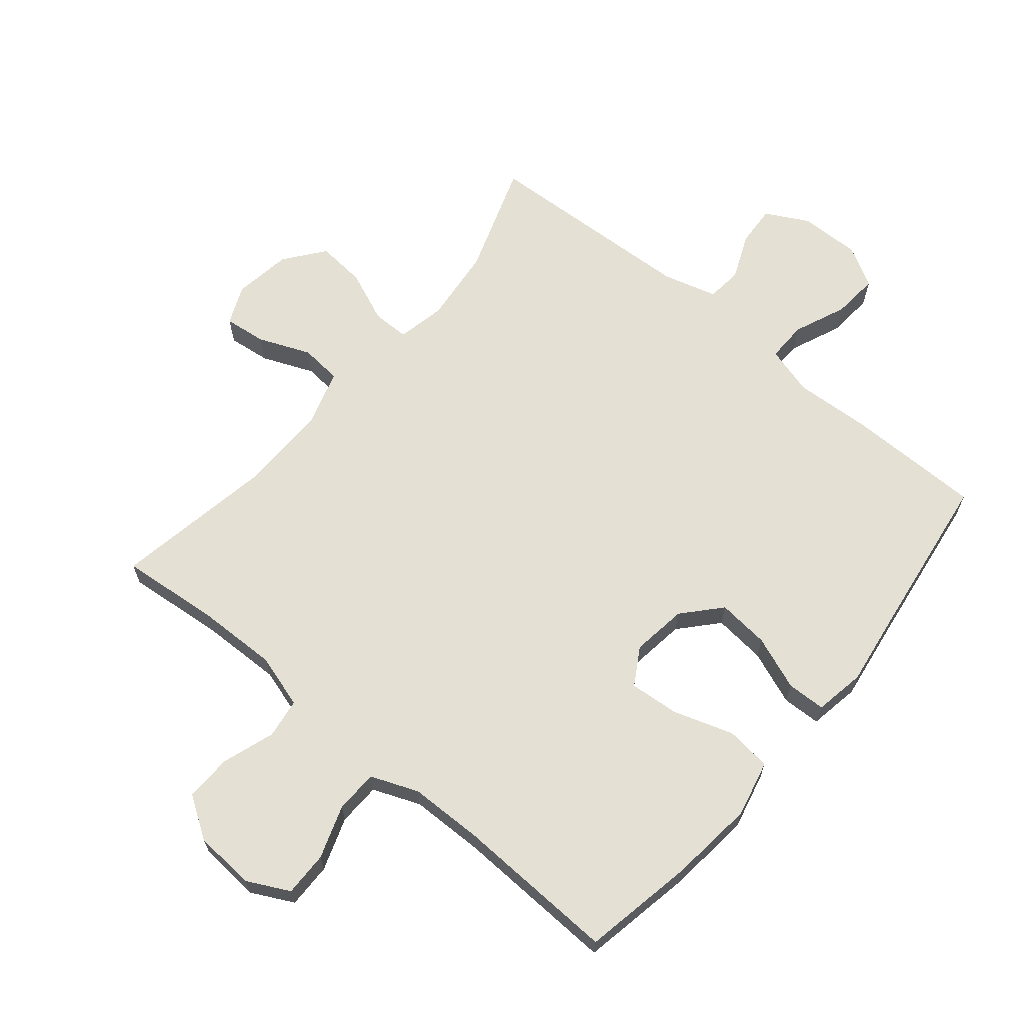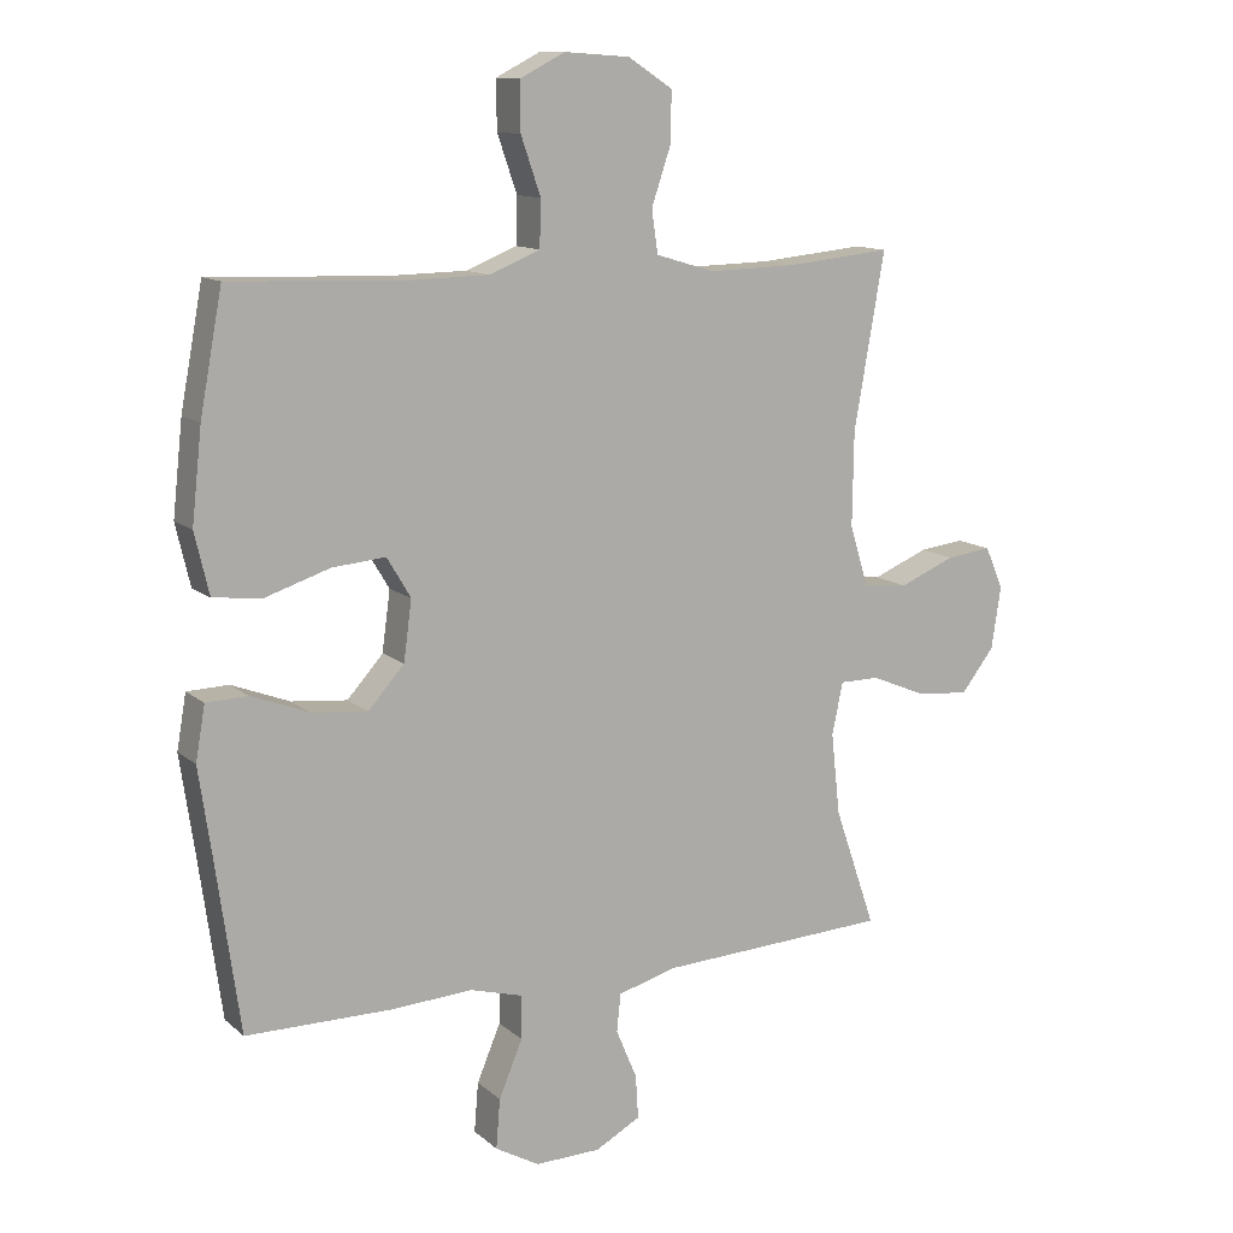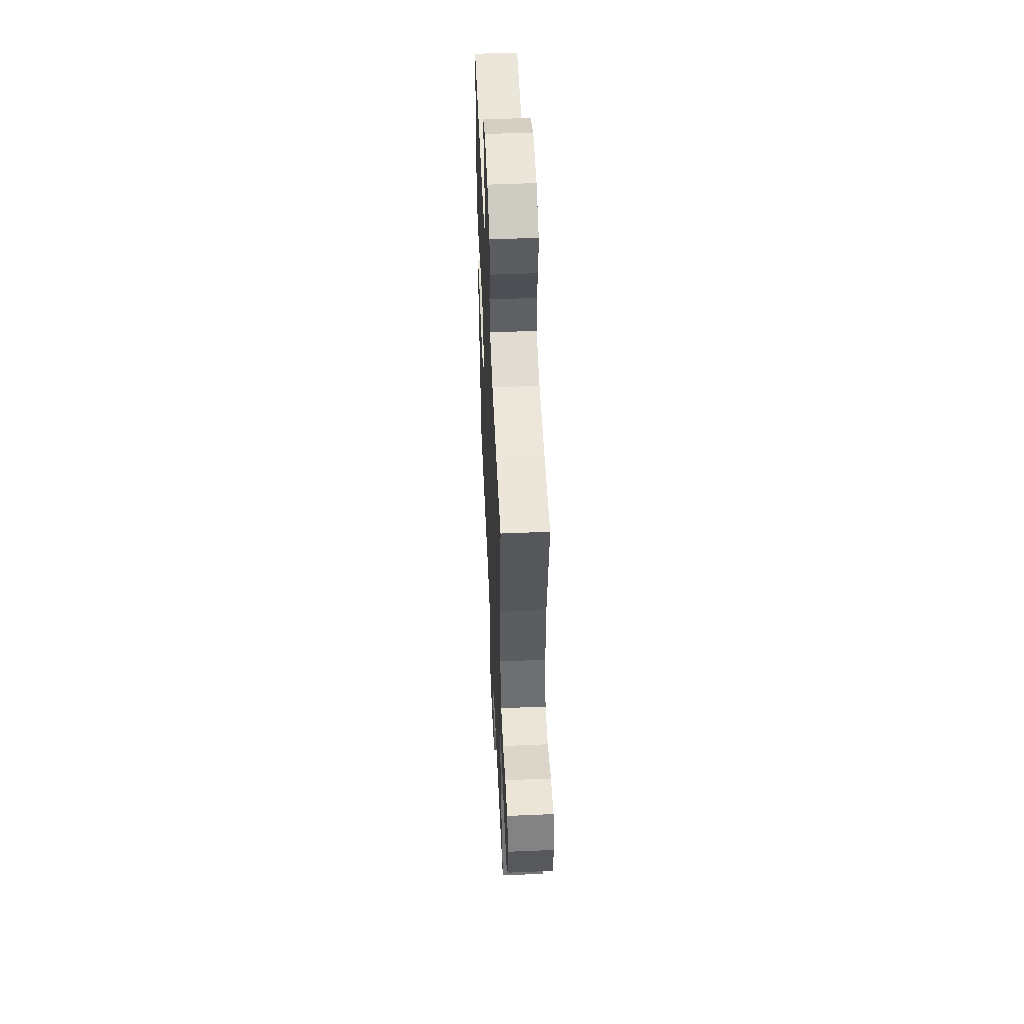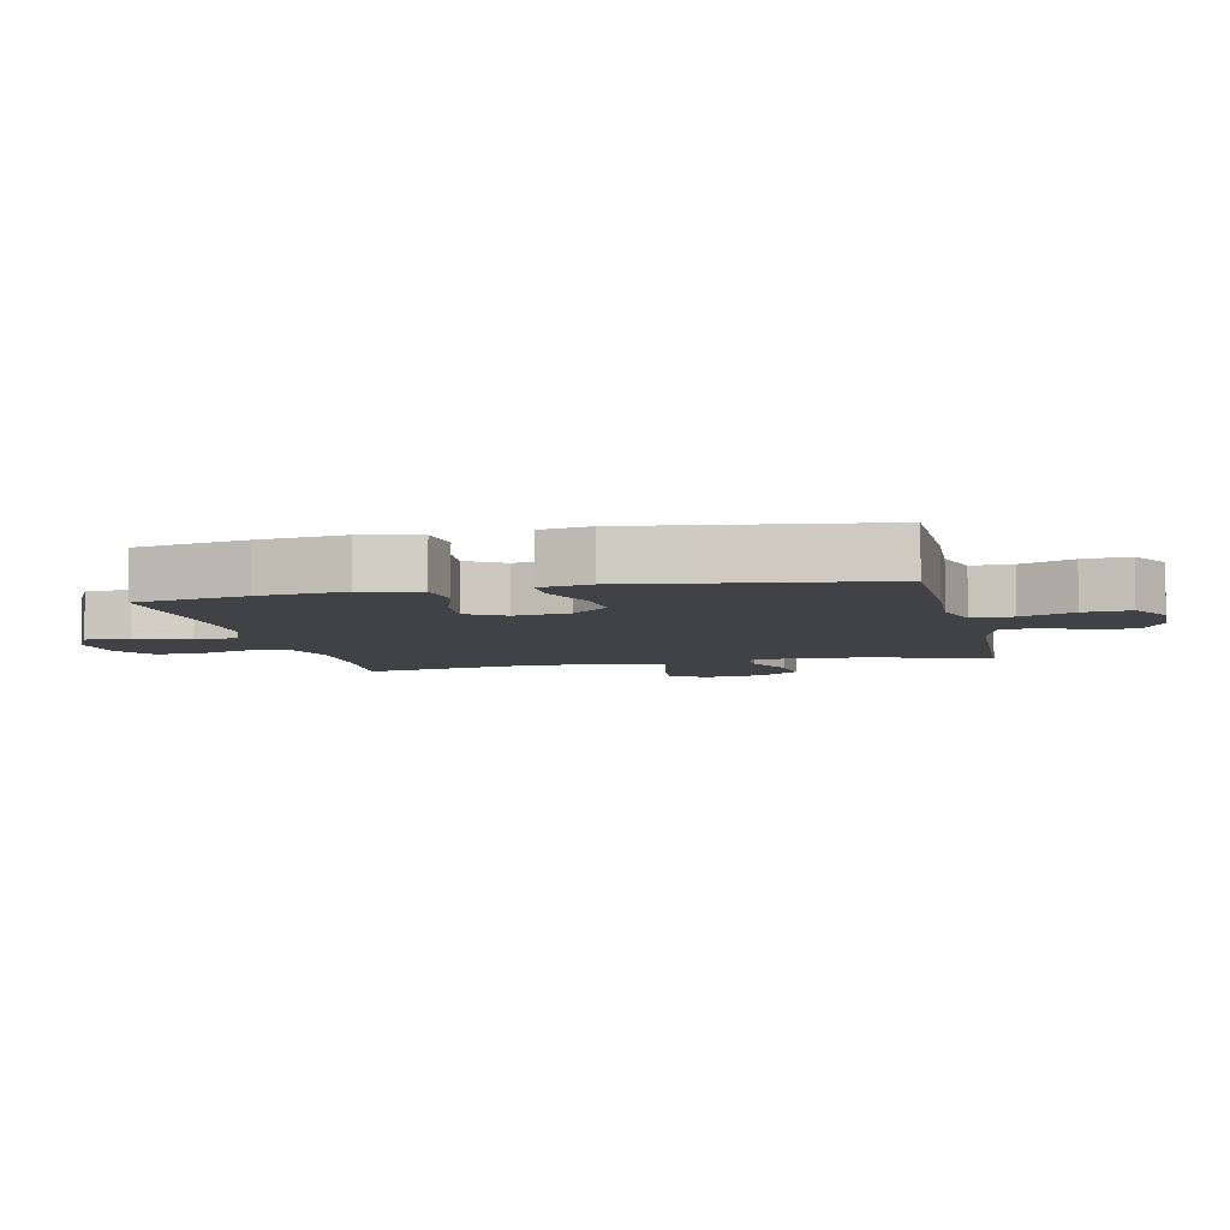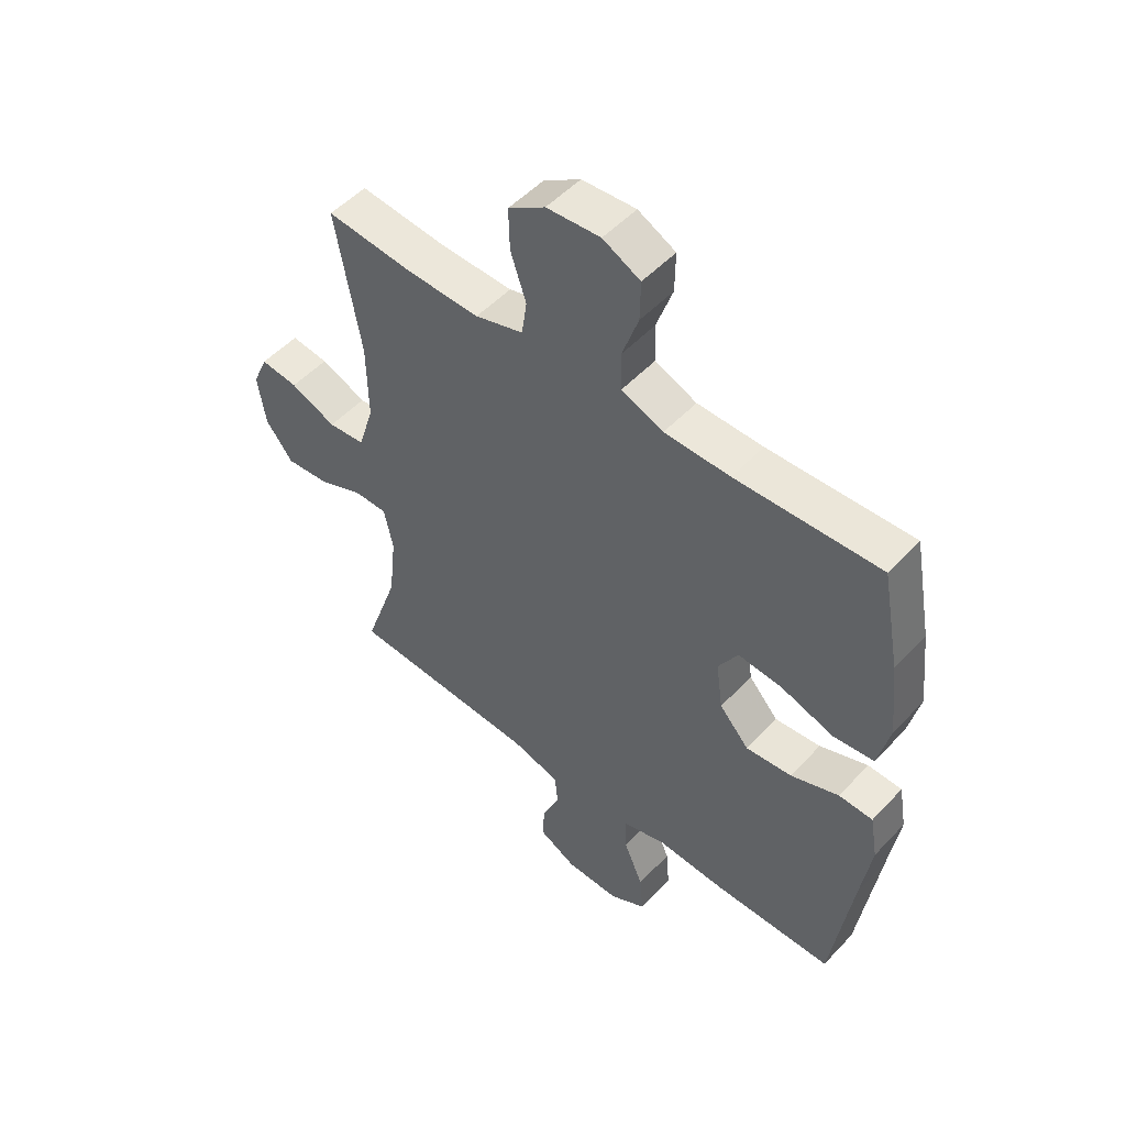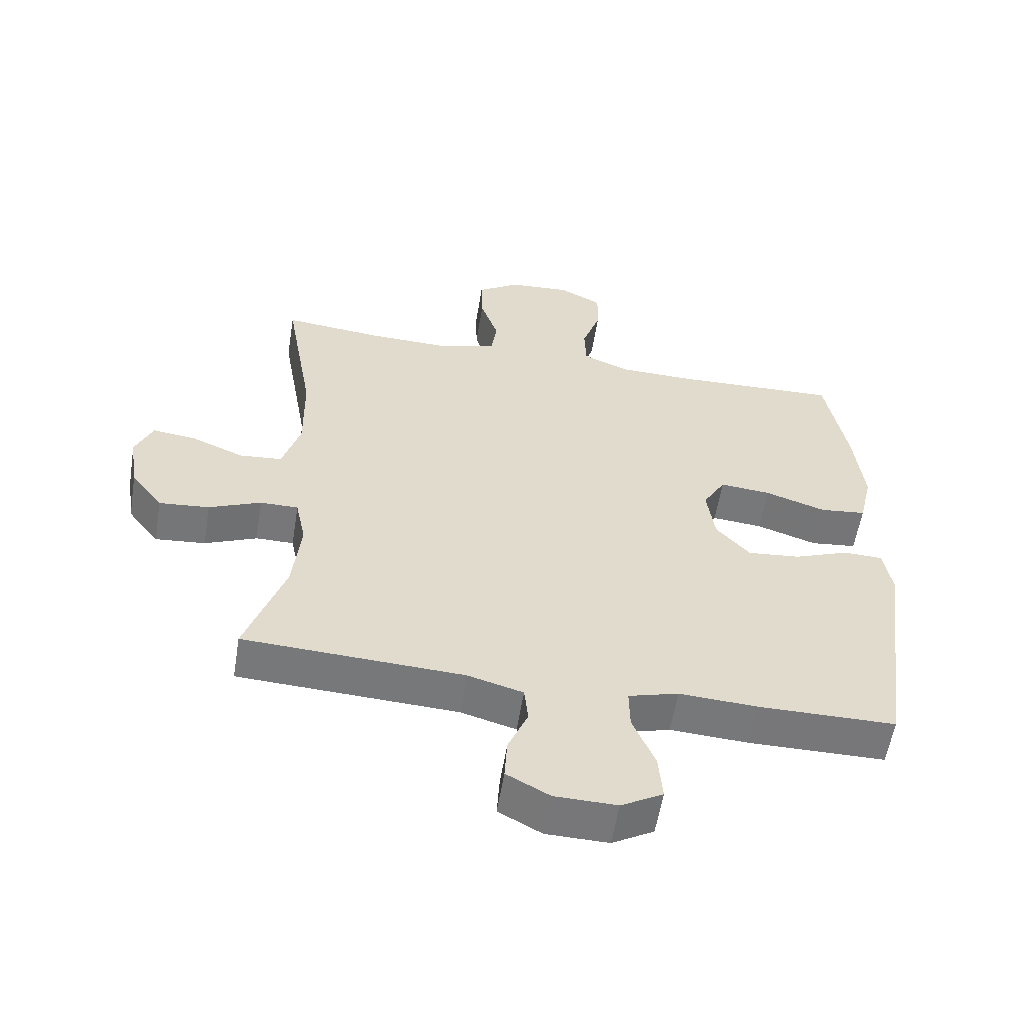
<metadata>
{"format":"obj","ext":"obj","renderer":"f3d","projection":"perspective","resolution":1024,"background":"white","views":[{"elev":65.5,"azim":39.8,"up":"+Y"},{"elev":12.2,"azim":151.2,"up":"+Z"},{"elev":52.7,"azim":-92.6,"up":"+Z"},{"elev":-6.3,"azim":102.8,"up":"+Y"},{"elev":51.4,"azim":41.4,"up":"+Z"},{"elev":-57.2,"azim":-9.2,"up":"+Z"}]}
</metadata>
<code>
v 0.5 0.07 0.5
v 0.533 0.07 0.324
v 0.548 0.07 0.188
v 0.527 0.07 0.098
v 0.455 0.07 0.09
v 0.36 0.07 0.121
v 0.281 0.07 0.128
v 0.246 0.07 0.069
v 0.258 0.07 -0.019
v 0.311 0.07 -0.078
v 0.393 0.07 -0.07
v 0.479 0.07 -0.037
v 0.54 0.07 -0.039
v 0.554 0.07 -0.119
v 0.536 0.07 -0.242
v 0.5 0.07 -0.5
v 0.286 0.07 -0.501
v 0.164 0.07 -0.494
v 0.086 0.07 -0.516
v 0.087 0.07 -0.58
v 0.122 0.07 -0.663
v 0.128 0.07 -0.736
v 0.063 0.07 -0.773
v -0.034 0.07 -0.771
v -0.101 0.07 -0.735
v -0.097 0.07 -0.67
v -0.066 0.07 -0.597
v -0.072 0.07 -0.541
v -0.158 0.07 -0.517
v -0.5 0.07 -0.5
v -0.439 0.07 -0.323
v -0.426 0.07 -0.203
v -0.442 0.07 -0.126
v -0.501 0.07 -0.126
v -0.582 0.07 -0.16
v -0.66 0.07 -0.167
v -0.709 0.07 -0.104
v -0.723 0.07 -0.012
v -0.696 0.07 0.05
v -0.629 0.07 0.042
v -0.547 0.07 0.008
v -0.481 0.07 0.014
v -0.453 0.07 0.105
v -0.455 0.07 0.243
v -0.5 0.07 0.5
v -0.345 0.07 0.485
v -0.215 0.07 0.482
v -0.129 0.07 0.508
v -0.12 0.07 0.571
v -0.148 0.07 0.654
v -0.15 0.07 0.729
v -0.084 0.07 0.772
v 0.012 0.07 0.779
v 0.079 0.07 0.745
v 0.078 0.07 0.674
v 0.049 0.07 0.59
v 0.051 0.07 0.522
v 0.126 0.07 0.492
v 0.243 0.07 0.49
v 0.5 0 0.5
v 0.533 0 0.324
v 0.548 0 0.188
v 0.527 0 0.098
v 0.455 0 0.09
v 0.36 0 0.121
v 0.281 0 0.128
v 0.246 0 0.069
v 0.258 0 -0.019
v 0.311 0 -0.078
v 0.393 0 -0.07
v 0.479 0 -0.037
v 0.54 0 -0.039
v 0.554 0 -0.119
v 0.536 0 -0.242
v 0.5 0 -0.5
v 0.286 0 -0.501
v 0.164 0 -0.494
v 0.086 0 -0.516
v 0.087 0 -0.58
v 0.122 0 -0.663
v 0.128 0 -0.736
v 0.063 0 -0.773
v -0.034 0 -0.771
v -0.101 0 -0.735
v -0.097 0 -0.67
v -0.066 0 -0.597
v -0.072 0 -0.541
v -0.158 0 -0.517
v -0.5 0 -0.5
v -0.439 0 -0.323
v -0.426 0 -0.203
v -0.442 0 -0.126
v -0.501 0 -0.126
v -0.582 0 -0.16
v -0.66 0 -0.167
v -0.709 0 -0.104
v -0.723 0 -0.012
v -0.696 0 0.05
v -0.629 0 0.042
v -0.547 0 0.008
v -0.481 0 0.014
v -0.453 0 0.105
v -0.455 0 0.243
v -0.5 0 0.5
v -0.345 0 0.485
v -0.215 0 0.482
v -0.129 0 0.508
v -0.12 0 0.571
v -0.148 0 0.654
v -0.15 0 0.729
v -0.084 0 0.772
v 0.012 0 0.779
v 0.079 0 0.745
v 0.078 0 0.674
v 0.049 0 0.59
v 0.051 0 0.522
v 0.126 0 0.492
v 0.243 0 0.49
f 53 54 55 56
f 53 56 57
f 52 53 57
f 49 50 51 52
f 48 49 52 57
f 47 48 57 58
f 44 45 46
f 43 44 46 47
f 42 43 47 58
f 38 39 40 41
f 38 41 42
f 37 38 42
f 34 35 36 37
f 33 34 37 42
f 29 30 31
f 28 29 31 32
f 24 25 26 27
f 24 27 28
f 23 24 28
f 20 21 22 23
f 19 20 23 28
f 18 19 28 32
f 15 16 17 18
f 11 12 13 14
f 10 11 14 15
f 3 4 5 6
f 3 6 7
f 59 1 2 3
f 59 3 7
f 33 42 58 59
f 33 59 7 8
f 32 33 8 9
f 10 15 18 32
f 9 10 32
f 115 114 113 112
f 116 115 112
f 116 112 111
f 111 110 109 108
f 116 111 108 107
f 117 116 107 106
f 105 104 103
f 106 105 103 102
f 117 106 102 101
f 100 99 98 97
f 101 100 97
f 101 97 96
f 96 95 94 93
f 101 96 93 92
f 90 89 88
f 91 90 88 87
f 86 85 84 83
f 87 86 83
f 87 83 82
f 82 81 80 79
f 87 82 79 78
f 91 87 78 77
f 77 76 75 74
f 73 72 71 70
f 74 73 70 69
f 65 64 63 62
f 66 65 62
f 62 61 60 118
f 66 62 118
f 118 117 101 92
f 67 66 118 92
f 68 67 92 91
f 91 77 74 69
f 91 69 68
f 1 60 61 2
f 2 61 62 3
f 3 62 63 4
f 4 63 64 5
f 5 64 65 6
f 6 65 66 7
f 7 66 67 8
f 8 67 68 9
f 9 68 69 10
f 10 69 70 11
f 11 70 71 12
f 12 71 72 13
f 13 72 73 14
f 14 73 74 15
f 15 74 75 16
f 16 75 76 17
f 17 76 77 18
f 18 77 78 19
f 19 78 79 20
f 20 79 80 21
f 21 80 81 22
f 22 81 82 23
f 23 82 83 24
f 24 83 84 25
f 25 84 85 26
f 26 85 86 27
f 27 86 87 28
f 28 87 88 29
f 29 88 89 30
f 30 89 90 31
f 31 90 91 32
f 32 91 92 33
f 33 92 93 34
f 34 93 94 35
f 35 94 95 36
f 36 95 96 37
f 37 96 97 38
f 38 97 98 39
f 39 98 99 40
f 40 99 100 41
f 41 100 101 42
f 42 101 102 43
f 43 102 103 44
f 44 103 104 45
f 45 104 105 46
f 46 105 106 47
f 47 106 107 48
f 48 107 108 49
f 49 108 109 50
f 50 109 110 51
f 51 110 111 52
f 52 111 112 53
f 53 112 113 54
f 54 113 114 55
f 55 114 115 56
f 56 115 116 57
f 57 116 117 58
f 58 117 118 59
f 59 118 60 1

</code>
